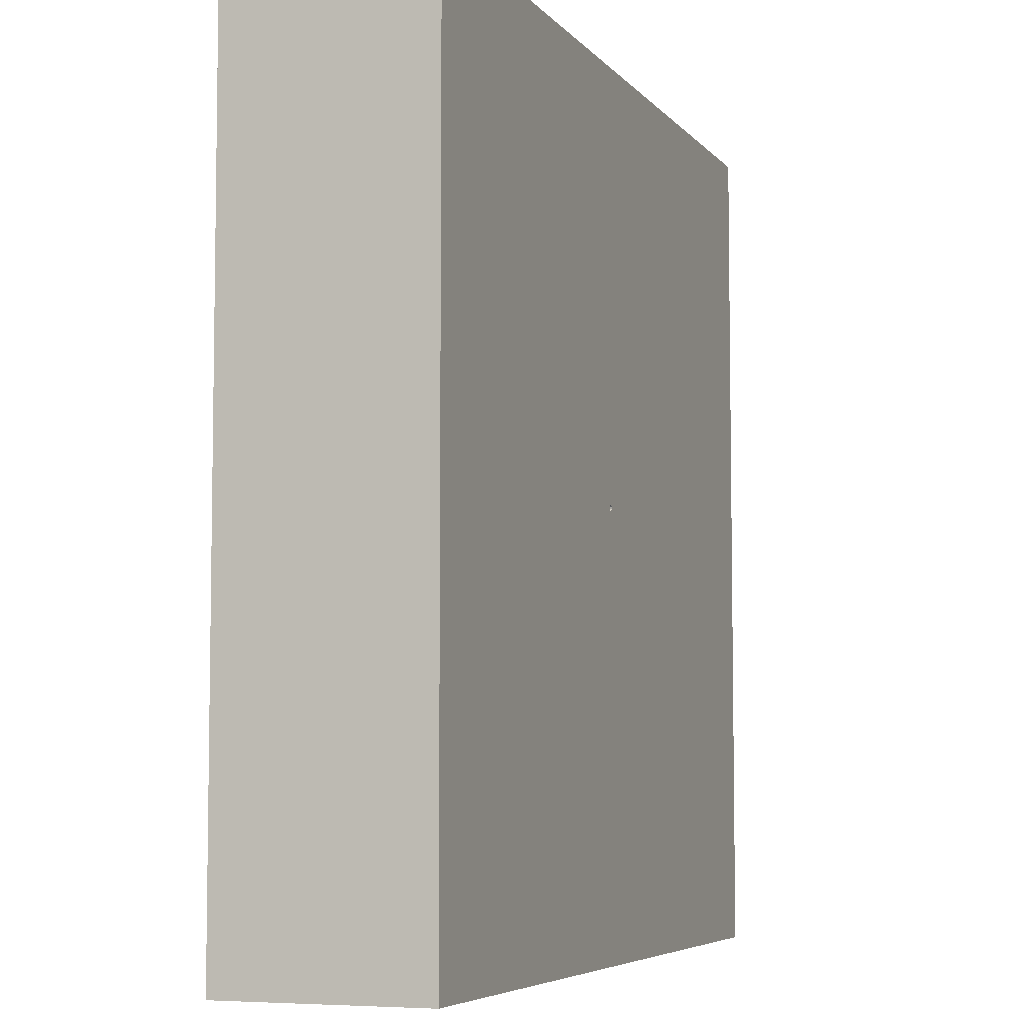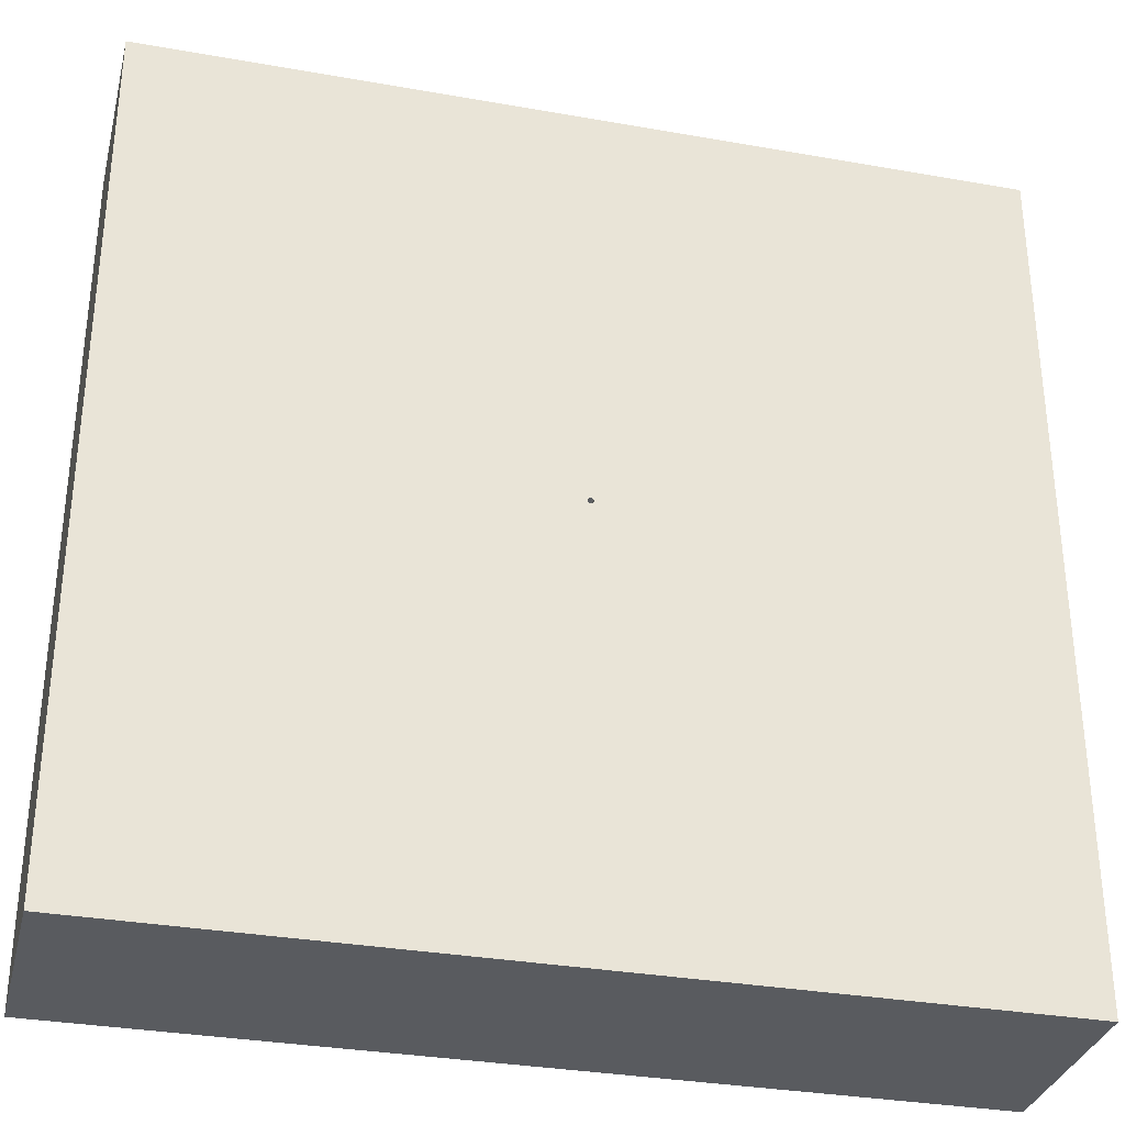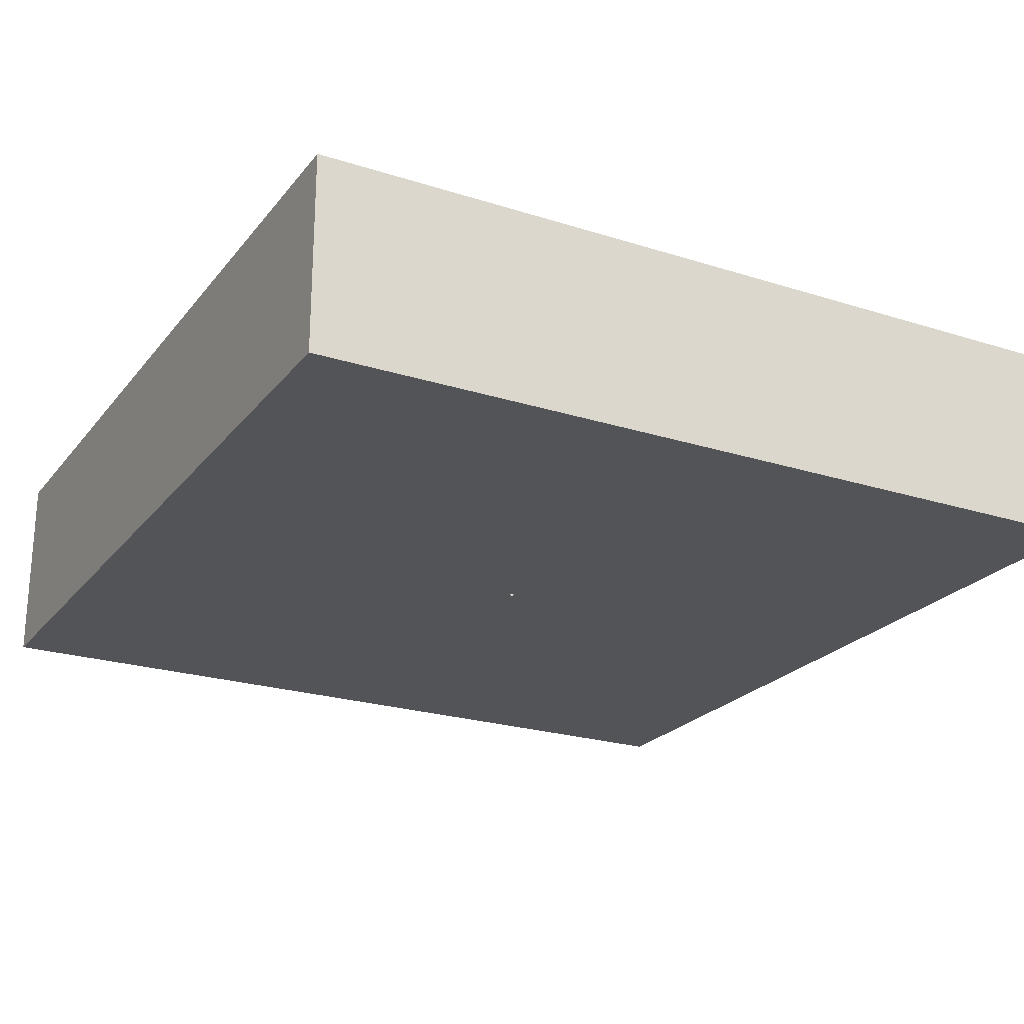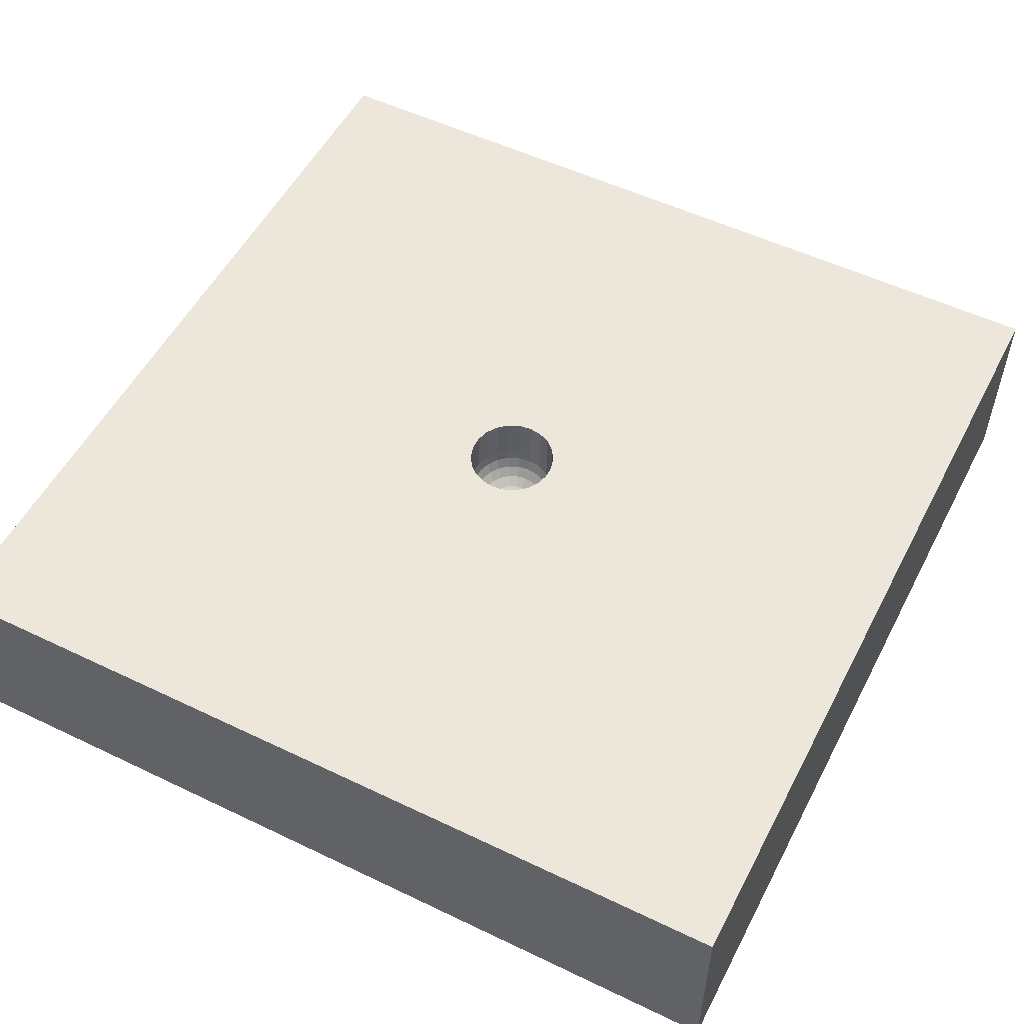
<metadata>
{"format":"obj","ext":"obj","renderer":"f3d","projection":"perspective","resolution":1024,"background":"white","views":[{"elev":-5.9,"azim":110.5,"up":"+Y"},{"elev":-32.6,"azim":166.2,"up":"+Y"},{"elev":-23.2,"azim":-118.3,"up":"+Z"},{"elev":53.5,"azim":117.1,"up":"+Z"}]}
</metadata>
<code>
v 0.7507 -1.102 0
v 1.5 -0.9352 0.3491
v -1.139 0.08022 0.7
v 0.6524 1.5 0
v -0.02143 1.191 0.7
v 0.09571 0.6145 0.7
v -1.01 -0.6476 0
v 0.603 -1.5 0
v -0.157 -0.686 0.7
v -1.5 -0.9632 0
v 1.5 -0.7406 0.7
v 1.044 0.1818 0.7
v -1.5 0.03909 0.42
v 0.9419 0.8732 0.7
v 1.09 -1.057 0.7
v -0.9434 -0.841 0.7
v 1.5 0.8177 0
v 0.9616 0.7712 0
v -0.602 -1.5 0.7
v 0.4495 -0.06802 0.7
v -1.166 -0.347 0.7
v 1.5 0.6518 0.7
v -0.06337 0.1388 0.5033
v -0.05734 0.1256 0.4666
v -0.04771 0.1045 0.4347
v -0.03509 0.07683 0.4096
v -0.02027 0.04435 0.3927
v -0.0999 0.1153 0.5033
v -0.09039 0.1043 0.4667
v -0.07521 0.0868 0.4347
v -0.05528 0.06384 0.4096
v -0.1283 0.08249 0.5033
v -0.1161 0.07463 0.4667
v -0.09662 0.06209 0.4347
v -0.07104 0.04565 0.4096
v -0.04103 0.02635 0.3927
v -0.1464 0.04297 0.5033
v 0.08446 1.395e-05 0.4096
v 0.04875 1.143e-21 0.3927
v -0.01 -2.606e-12 0.3853
v 0.1464 0.04298 0.5033
v -0.00866 0.005 0.3853
v 0.1325 0.03889 0.4667
v -0.005 0.00866 0.3853
v -0.1511 -0.04437 0.5425
v 1.5 -0.1013 0.7
v 0.1102 0.03233 0.4347
v -3.914e-39 0.01 0.3853
v 0.08103 0.02379 0.4096
v -0.9504 1.014 0.7
v 0.01 0 0.2945
v 0.005 0.00866 0.3853
v 0.04679 0.01374 0.3927
v 0.00866 0.005 0.3853
v 0.1283 0.08248 0.5033
v 0.242 -0.3285 0.7
v 0.00866 -0.005 0.1583
v 0.01 2.501e-10 0.3853
v 0.1161 0.07463 0.4667
v -1.5 0.5795 0.7
v 0.00866 -0.005 0.2593
v 0.00866 -0.005 0.3853
v 0.09663 0.06208 0.4347
v 0.005 -0.00866 0.3853
v 0.07106 0.04564 0.4096
v -1.103e-09 -0.01 0.3853
v -0.005 -0.00866 0.3853
v 0.474 -0.6227 0
v 0.8962 1.5 0.7
v -0.00866 -0.005 0.3853
v 0.005028 -0.5094 0
v -0.1526 -1.116e-06 0.5033
v -0.139 -0.3032 0
v -0.138 -8.171e-11 0.4667
v -0.1148 1.938e-07 0.4347
v -0.01203 0.0836 0.4096
v -0.01635 0.1137 0.4347
v -0.01965 0.1366 0.4667
v -0.02171 0.151 0.5033
v 0.01202 0.0836 0.4096
v 0.01633 0.1137 0.4347
v 0.01964 0.1366 0.4667
v 0.02171 0.151 0.5033
v -0.1325 0.03887 0.4667
v -1.5 1.5 0
v 0.1324 -0.03889 0.4667
v 0.1148 4.442e-07 0.4347
v 0.9111 -0.451 0.7
v -1.5 -0.06632 0.7
v -0.1325 -0.08515 0.5425
v 0.138 -1.088e-05 0.4667
v 0.185 -1.019 0
v 0.4487 1.079 0.7
v -0.1031 -0.119 0.5425
v 0.1526 2.948e-06 0.5033
v -0.06543 -0.1433 0.5425
v 1.5 1.5 0.7
v 0.04678 -0.01374 0.3927
v -0.02242 -0.1559 0.5425
v 1.5 1.5 0
v 0.08102 -0.0238 0.4096
v 0.02242 -0.1559 0.5425
v -1.5 1.5 0.7
v 0.1102 -0.03237 0.4347
v 0.06543 -0.1433 0.5425
v 0.1031 -0.119 0.5425
v -1.5 -1.5 0.7
v 0.1464 -0.04299 0.5033
v 0.1325 -0.08515 0.5425
v 1.5 -1.5 0.7
v 0.04102 -0.02635 0.3927
v 0.1511 -0.04437 0.5425
v 1.5 -1.5 0
v 0.07104 -0.04568 0.4096
v 0.1575 1.753e-08 0.5425
v -1.5 -1.5 0
v 0.09661 -0.06209 0.4347
v 0.1511 0.04437 0.5425
v -0.00866 -0.005 0.3227
v 0.1161 -0.07463 0.4667
v 0.1325 0.08515 0.5425
v -0.00866 -0.005 0.2254
v 0.1283 -0.08246 0.5033
v 0.1031 0.119 0.5425
v -0.00866 -0.005 0.1228
v 0.05531 -0.06383 0.4096
v 0.06543 0.1433 0.5425
v -0.005 -0.00866 0.2614
v 0.07521 -0.0868 0.4347
v 0.02242 0.1559 0.5425
v -0.005 -0.00866 0.1592
v 0.09039 -0.1043 0.4667
v -0.02242 0.1559 0.5425
v -0.06543 0.1433 0.5425
v -0.1102 -0.03237 0.4347
v 0 -0.01 0
v -0.1031 0.119 0.5425
v -1.5 -0.2854 0
v 0 -0.01 0.1884
v 0.03511 -0.07682 0.4096
v -0.1324 -0.03889 0.4667
v 0.005 -0.00866 0
v -0.1325 0.08515 0.5425
v 1.5 -0.5958 0
v 0 -0.01 0.08866
v 0.04769 -0.1045 0.4347
v -0.1464 -0.04298 0.5033
v 0.00866 -0.005 0
v -0.1511 0.04437 0.5425
v -0.1813 -1.5 0
v 0.005 -0.00866 0.3197
v 0.05734 -0.1256 0.4667
v -0.03193 0.03685 0.3927
v 0.01 0 0
v -0.1575 3.882e-20 0.5425
v 1.5 1.117 0.35
v 0.005 -0.00866 0.2213
v 0.06337 -0.1388 0.5033
v -0.006938 0.04826 0.3927
v 0.00866 0.005 0
v -0.1511 0.04437 0.7
v -0.06522 1.5 0
v 0.005 -0.00866 0.1207
v 0.01202 -0.08358 0.4096
v 0.006939 0.04826 0.3927
v 0.005 0.00866 0
v -0.1325 0.08515 0.7
v 0.03193 0.03685 0.3927
v 0 0.01 0
v -0.1031 0.119 0.7
v 0.03193 -0.03685 0.3927
v -0.005 0.00866 0
v 0.5108 -0.9204 0.7
v -0.06543 0.1433 0.7
v 0.006939 -0.04826 0.3927
v -0.00866 0.005 0
v -0.1225 -0.182 0
v -0.02242 0.1559 0.7
v -0.006939 -0.04826 0.3927
v -0.01 -0 0
v 0.2571 0.9802 0
v 0.02242 0.1559 0.7
v -0.03193 -0.03685 0.3927
v -0.04678 0.01374 0.3927
v -0.2267 -0.2734 0
v 0.06543 0.1433 0.7
v -0.04876 -1.537e-05 0.3927
v -0.08103 0.0238 0.4096
v -0.409 1.01 0
v 0.1031 0.119 0.7
v -0.08444 -6.132e-11 0.4096
v -0.1102 0.03236 0.4347
v -1.079 -0.03494 0
v 0.1325 0.08515 0.7
v 0.00866 -0.005 0.06168
v 0.01634 -0.1137 0.4347
v 0.01 0 0.1908
v 0.01964 -0.1366 0.4667
v 0.01 0 0.08827
v 0.02171 -0.151 0.5033
v 0.00866 0.005 0.3232
v -0.01204 -0.0836 0.4096
v 0.00866 0.005 0.2259
v -0.01634 -0.1137 0.4347
v 0.00866 0.005 0.1225
v -0.01964 -0.1366 0.4667
v 0.005 0.00866 0.2635
v -0.02169 -0.151 0.5033
v 0.005 0.00866 0.1604
v -0.02025 -0.04435 0.3927
v 0.005 0.00866 0.06234
v -0.03508 -0.07682 0.4096
v 0 0.01 0.2926
v -0.04773 -0.1045 0.4347
v 0 0.01 0.191
v -0.05735 -0.1256 0.4666
v 0 0.01 0.08865
v -0.06337 -0.1388 0.5033
v -0.005 0.00866 0.3223
v -0.0553 -0.06383 0.4096
v -0.005 0.00866 0.225
v -0.07523 -0.08679 0.4347
v -0.005 0.00866 0.1223
v -0.0904 -0.1043 0.4667
v -0.00866 0.005 0.2633
v -0.0999 -0.1153 0.5033
v -0.00866 0.005 0.1602
v -0.04103 -0.02637 0.3927
v -0.00866 0.005 0.06227
v -0.07105 -0.04566 0.4096
v -0.01 0 0.2957
v -0.09663 -0.06208 0.4347
v -0.01 0 0.1931
v -0.1161 -0.07462 0.4667
v -0.01 0 0.08973
v -0.1283 -0.08248 0.5033
v -0.00866 -0.005 0
v -0.04678 -0.01374 0.3927
v -0.005 -0.00866 0
v -0.08104 -0.02378 0.4096
v -0.6762 0.3813 0.7
v 0.1511 0.04437 0.7
v -0.1969 0.3482 0.7
v 0.1575 0 0.7
v 0.1511 -0.04437 0.7
v 0.1325 -0.08515 0.7
v 0.1031 -0.119 0.7
v 0.06543 -0.1433 0.7
v 0.02242 -0.1559 0.7
v -0.3567 -0.7516 0
v 0.998 -0.7814 0
v -0.02242 -0.1559 0.7
v 0.7451 -0.07132 0
v -0.06543 -0.1433 0.7
v -0.566 1.5 0.7
v -0.1031 -0.119 0.7
v -1.5 1.037 0.35
v -0.1325 -0.08515 0.7
v -1.5 -0.6375 0.7
v -0.1511 -0.04437 0.7
v -0.3859 0.8414 0.7
v -0.1575 0 0.7
v 0.02026 0.04435 0.3927
v -1.5 -1.15 0.35
v 0.03508 0.07682 0.4096
v -1.071 1.5 0.35
v 0.04771 0.1045 0.4347
v 1.5 -0.4379 0.3498
v 0.05734 0.1256 0.4667
v -1.5 0.5365 0
v 0.06337 0.1388 0.5033
v 1.5 0.1478 0
v 0.0553 0.06382 0.4096
v 1.117 -1.5 0.35
v 0.07523 0.08678 0.4347
v 0.8222 -1.5 0.7
v 0.09039 0.1043 0.4667
v 0.2241 1.5 0.7
v -0.5918 0.3608 0
v 0.0999 0.1153 0.5033
v -0.95 -1.5 0
v 0.04101 0.02638 0.3927
v -0.7725 1.5 0
v -0.005 -0.00866 0.06179
v 0.0999 -0.1153 0.5033
v 0.3109 0.3862 0
v 0 -0.01 0.2936
v 0.02026 -0.04436 0.3927
v -0.05517 0.3462 0
v 0.5086 0.7408 0.7
v -0.9547 0.9815 0
v 0.388 0.3038 0.7
v -0.4777 -0.1617 0.7
v -0.469 -0.1931 0
v 0.166 -1.5 0.7
f 150 92 8
f 113 144 2
f 89 3 60
f 259 21 89
f 8 1 113
f 162 4 181
f 69 4 278
f 278 255 5
f 6 5 261
f 6 261 243
f 7 281 10
f 253 68 154
f 8 113 274
f 16 19 9
f 295 9 19
f 11 2 268
f 194 242 292
f 46 12 88
f 13 138 259
f 46 22 12
f 12 22 14
f 241 50 60
f 110 11 15
f 3 21 293
f 3 89 21
f 4 100 18
f 17 18 100
f 19 16 107
f 241 293 161
f 182 186 6
f 244 20 242
f 15 88 173
f 247 56 246
f 82 269 83
f 269 277 271
f 280 277 55
f 41 55 43
f 59 43 55
f 71 92 250
f 39 38 53
f 117 120 104
f 84 192 33
f 20 12 292
f 120 285 123
f 144 251 253
f 136 177 239
f 132 285 120
f 196 146 164
f 126 114 171
f 232 234 222
f 19 150 295
f 73 71 250
f 224 226 216
f 230 220 228
f 59 55 277
f 183 228 220
f 238 240 228
f 200 158 198
f 110 113 2
f 134 174 137
f 188 191 184
f 48 159 44
f 42 231 225
f 176 279 289
f 192 84 75
f 43 47 91
f 208 206 218
f 74 75 84
f 105 158 102
f 245 112 246
f 280 124 271
f 179 210 202
f 79 133 23
f 263 52 168
f 179 67 210
f 98 111 101
f 141 147 234
f 175 164 288
f 224 222 234
f 212 202 210
f 177 73 185
f 202 164 179
f 234 236 224
f 206 204 216
f 205 197 203
f 196 164 204
f 175 179 164
f 94 96 226
f 132 120 129
f 171 64 288
f 180 229 235
f 100 97 156
f 210 183 212
f 91 87 86
f 171 62 64
f 111 62 171
f 65 273 282
f 112 245 115
f 202 212 204
f 276 15 173
f 217 215 223
f 206 208 198
f 230 228 240
f 40 184 187
f 196 198 146
f 70 40 238
f 106 109 285
f 114 126 117
f 49 53 38
f 236 234 147
f 105 102 248
f 9 256 293
f 111 171 114
f 152 198 158
f 132 152 285
f 132 129 152
f 117 129 120
f 104 101 117
f 191 240 187
f 187 184 191
f 126 171 140
f 54 52 201
f 53 58 39
f 114 117 101
f 143 167 149
f 53 54 58
f 168 282 273
f 269 82 267
f 104 86 87
f 49 38 47
f 155 149 262
f 282 53 65
f 72 37 155
f 228 70 238
f 168 54 282
f 159 165 76
f 151 61 157
f 59 63 43
f 240 135 230
f 135 75 141
f 41 95 118
f 56 20 246
f 35 188 36
f 65 49 63
f 256 94 258
f 273 65 275
f 242 118 244
f 158 285 152
f 127 124 186
f 70 119 40
f 274 276 8
f 185 250 294
f 57 61 197
f 127 186 130
f 45 155 260
f 18 181 4
f 278 162 255
f 48 52 165
f 291 279 270
f 191 188 75
f 97 100 69
f 159 48 165
f 48 219 213
f 106 105 247
f 220 212 183
f 74 72 141
f 96 94 254
f 210 67 183
f 98 101 39
f 147 141 72
f 281 250 150
f 222 214 220
f 204 206 196
f 248 247 105
f 212 220 214
f 91 95 43
f 282 54 53
f 247 246 106
f 192 188 34
f 99 96 252
f 153 27 31
f 226 224 236
f 291 189 279
f 87 91 47
f 30 25 24
f 170 137 174
f 254 252 96
f 129 117 126
f 131 122 128
f 98 62 111
f 42 153 36
f 118 121 41
f 174 134 178
f 20 56 88
f 41 43 95
f 288 140 171
f 30 31 25
f 183 70 228
f 214 216 204
f 52 54 168
f 194 292 190
f 102 99 249
f 133 178 134
f 146 152 129
f 249 248 102
f 26 25 31
f 146 129 140
f 121 194 124
f 159 76 27
f 190 186 124
f 251 1 68
f 182 178 130
f 28 29 23
f 216 218 206
f 178 182 6
f 141 234 135
f 202 204 164
f 74 141 75
f 197 51 203
f 137 170 143
f 133 79 130
f 30 24 29
f 58 62 98
f 273 265 263
f 256 254 94
f 54 201 58
f 26 31 27
f 77 25 76
f 249 252 56
f 133 130 178
f 115 244 118
f 283 291 85
f 84 33 37
f 40 187 238
f 161 262 149
f 193 279 294
f 232 222 230
f 116 281 107
f 232 135 234
f 222 224 214
f 232 230 135
f 181 286 289
f 38 101 87
f 166 289 286
f 114 101 111
f 183 67 70
f 118 242 121
f 44 153 42
f 39 58 98
f 244 115 245
f 215 213 221
f 258 90 260
f 121 124 55
f 87 47 38
f 97 14 22
f 236 90 226
f 265 267 80
f 45 260 90
f 109 112 123
f 200 198 208
f 140 164 146
f 48 213 52
f 14 290 292
f 109 246 112
f 21 16 293
f 112 115 108
f 125 233 122
f 109 106 246
f 34 30 33
f 35 34 188
f 211 205 209
f 148 73 142
f 137 28 134
f 90 236 45
f 271 127 83
f 104 87 101
f 290 93 6
f 280 271 277
f 264 259 10
f 220 230 222
f 127 271 124
f 155 45 72
f 280 55 124
f 95 108 115
f 32 37 33
f 32 143 37
f 244 245 20
f 108 123 112
f 147 72 45
f 290 6 292
f 152 146 198
f 42 36 184
f 262 260 155
f 110 15 276
f 154 195 199
f 284 125 131
f 123 285 109
f 119 128 122
f 37 72 84
f 200 208 102
f 158 105 285
f 134 23 133
f 140 288 164
f 149 37 143
f 218 226 96
f 76 80 77
f 143 32 137
f 85 103 266
f 99 102 208
f 81 80 267
f 216 214 224
f 208 218 99
f 144 272 268
f 104 120 86
f 83 130 79
f 94 226 90
f 66 175 64
f 130 83 127
f 103 60 50
f 126 140 129
f 265 80 165
f 192 75 188
f 24 23 29
f 172 176 289
f 147 45 236
f 254 256 9
f 23 134 28
f 263 165 52
f 258 293 256
f 96 99 218
f 197 61 51
f 42 184 40
f 238 187 240
f 108 86 123
f 261 50 241
f 191 75 240
f 275 267 273
f 135 240 75
f 162 283 255
f 175 66 179
f 199 197 205
f 201 207 203
f 34 33 192
f 44 159 27
f 44 27 153
f 81 77 80
f 271 83 269
f 78 82 79
f 106 285 105
f 83 79 82
f 24 78 23
f 79 23 78
f 157 57 163
f 239 237 284
f 138 7 10
f 229 227 235
f 55 41 121
f 63 59 275
f 47 63 49
f 85 266 283
f 263 168 273
f 263 265 165
f 1 8 92
f 269 267 277
f 125 284 237
f 217 209 215
f 275 277 267
f 214 204 212
f 239 284 136
f 82 78 81
f 25 77 24
f 78 24 77
f 265 273 267
f 225 219 42
f 40 119 231
f 26 76 25
f 286 18 253
f 80 76 165
f 190 292 186
f 26 27 76
f 28 32 29
f 235 227 233
f 33 29 32
f 233 231 122
f 29 33 30
f 217 169 211
f 31 35 153
f 58 201 51
f 6 243 178
f 116 264 10
f 31 30 35
f 128 67 287
f 258 260 293
f 103 50 255
f 161 167 241
f 36 153 35
f 281 150 19
f 86 108 91
f 180 235 237
f 184 36 188
f 237 235 125
f 142 73 136
f 136 284 145
f 136 145 142
f 142 145 163
f 66 67 179
f 163 195 142
f 148 195 154
f 205 160 199
f 116 107 264
f 154 199 160
f 166 160 211
f 205 211 160
f 46 268 272
f 166 211 169
f 122 131 125
f 156 22 17
f 172 217 223
f 176 172 229
f 62 51 61
f 40 231 42
f 181 189 162
f 44 219 48
f 88 12 20
f 58 51 62
f 189 289 279
f 44 42 219
f 61 151 62
f 287 66 151
f 64 151 66
f 66 287 67
f 70 67 119
f 128 119 67
f 157 287 151
f 57 157 61
f 77 81 78
f 284 131 145
f 145 131 139
f 16 21 259
f 145 139 163
f 120 123 86
f 163 139 157
f 283 189 291
f 195 163 57
f 195 57 199
f 211 209 217
f 194 121 242
f 223 215 221
f 49 65 53
f 233 225 231
f 229 223 227
f 221 227 223
f 122 231 119
f 199 57 197
f 34 35 30
f 293 241 3
f 131 128 139
f 139 128 287
f 139 287 157
f 52 213 207
f 209 203 207
f 89 60 13
f 209 207 215
f 215 207 213
f 221 213 219
f 276 173 295
f 227 221 225
f 85 270 257
f 115 118 95
f 247 248 56
f 219 225 221
f 190 124 194
f 257 270 60
f 200 102 158
f 227 225 233
f 276 274 110
f 207 201 52
f 196 206 198
f 235 233 125
f 266 255 283
f 218 216 226
f 223 229 172
f 144 268 2
f 288 64 175
f 85 257 103
f 243 241 167
f 16 9 293
f 160 286 253
f 259 107 16
f 138 193 7
f 47 43 63
f 8 295 150
f 56 9 173
f 295 173 9
f 100 156 17
f 60 3 241
f 9 56 252
f 254 9 252
f 74 84 72
f 292 242 20
f 292 6 186
f 5 6 93
f 69 93 14
f 261 255 50
f 169 217 172
f 170 174 243
f 95 91 108
f 283 162 189
f 279 193 270
f 136 73 177
f 270 85 291
f 148 71 73
f 144 113 251
f 185 294 237
f 272 17 22
f 64 62 151
f 149 155 37
f 46 88 11
f 180 294 279
f 138 10 259
f 38 39 101
f 89 13 259
f 13 60 270
f 116 10 281
f 182 130 186
f 294 7 193
f 203 209 205
f 162 278 4
f 97 69 14
f 166 286 160
f 11 268 46
f 63 275 65
f 28 137 32
f 19 107 281
f 270 138 13
f 110 2 11
f 259 264 107
f 17 272 18
f 275 59 277
f 92 150 250
f 113 110 274
f 174 178 243
f 252 249 99
f 92 68 1
f 161 149 167
f 7 294 250
f 154 71 148
f 113 1 251
f 250 185 73
f 18 272 253
f 60 103 257
f 71 154 68
f 160 253 154
f 138 270 193
f 103 255 266
f 92 71 68
f 176 180 279
f 81 267 82
f 18 286 181
f 170 243 167
f 172 289 169
f 5 255 261
f 167 143 170
f 169 289 166
f 278 5 93
f 173 88 56
f 7 250 281
f 14 292 12
f 144 253 272
f 69 278 93
f 177 185 239
f 239 185 237
f 68 253 251
f 189 181 289
f 248 249 56
f 203 51 201
f 262 161 293
f 148 142 195
f 245 246 20
f 290 14 93
f 90 258 94
f 261 241 243
f 97 22 156
f 88 15 11
f 260 262 293
f 295 8 276
f 176 229 180
f 237 294 180
f 46 272 22
f 4 69 100

</code>
